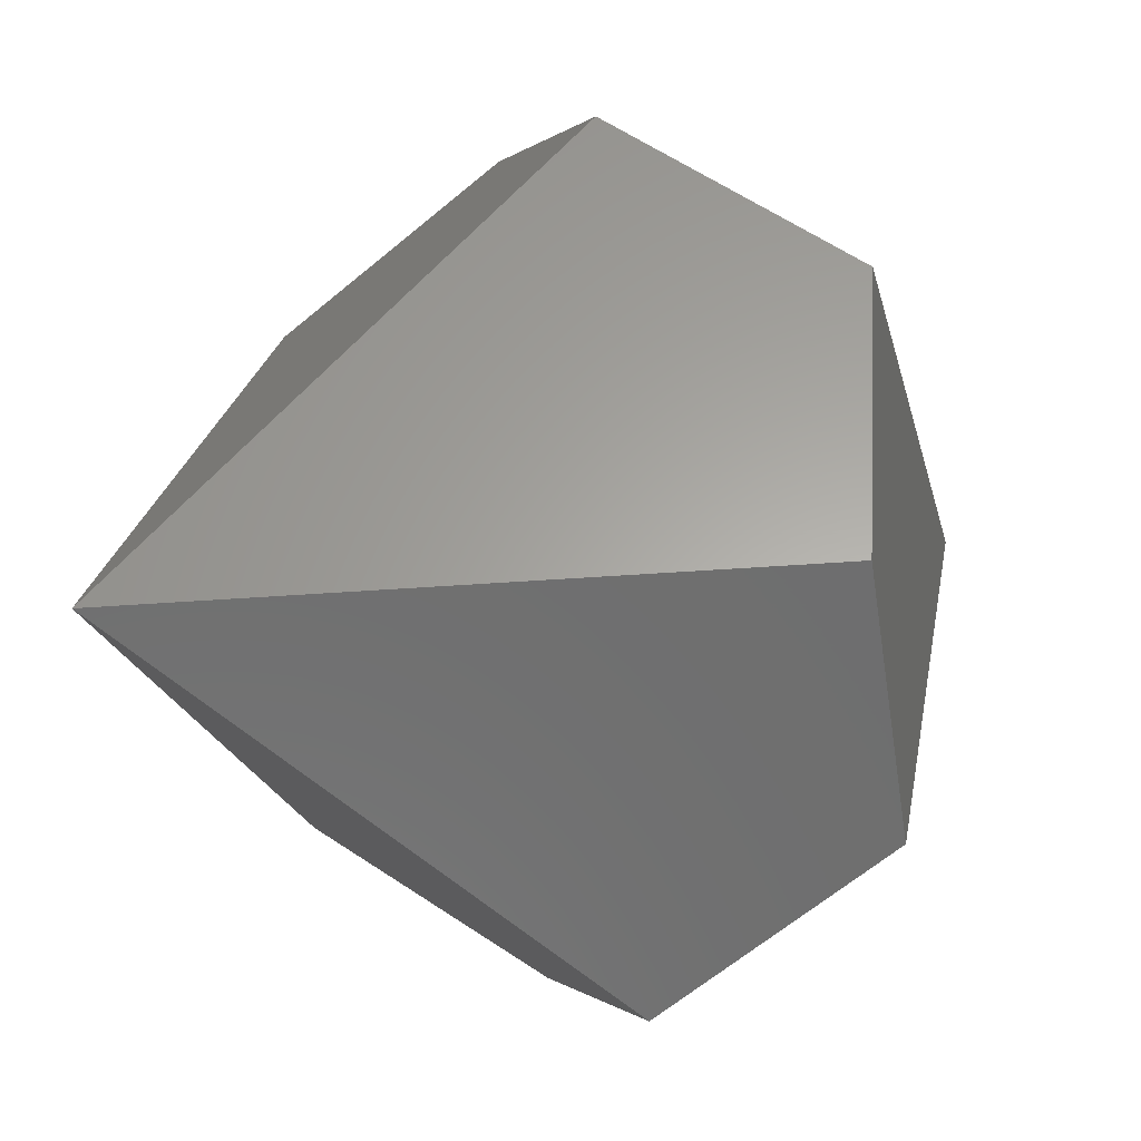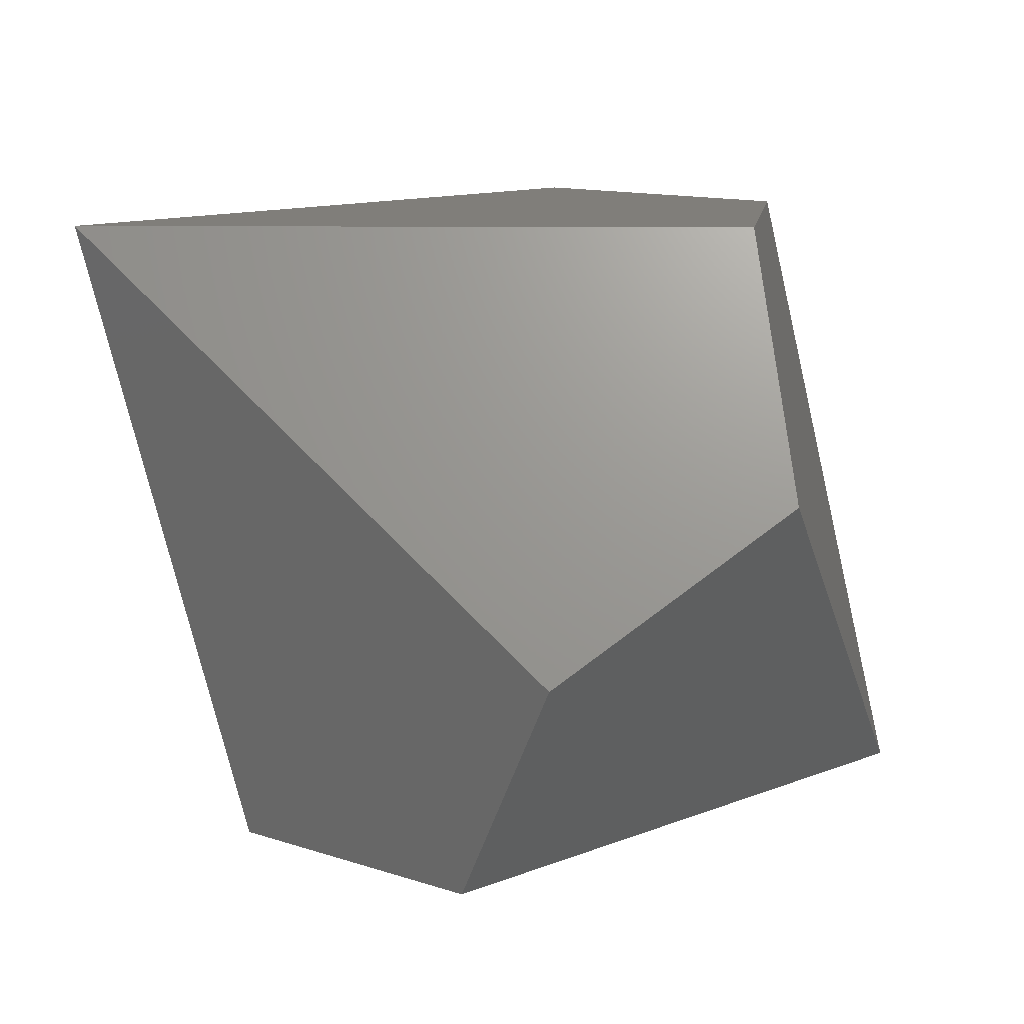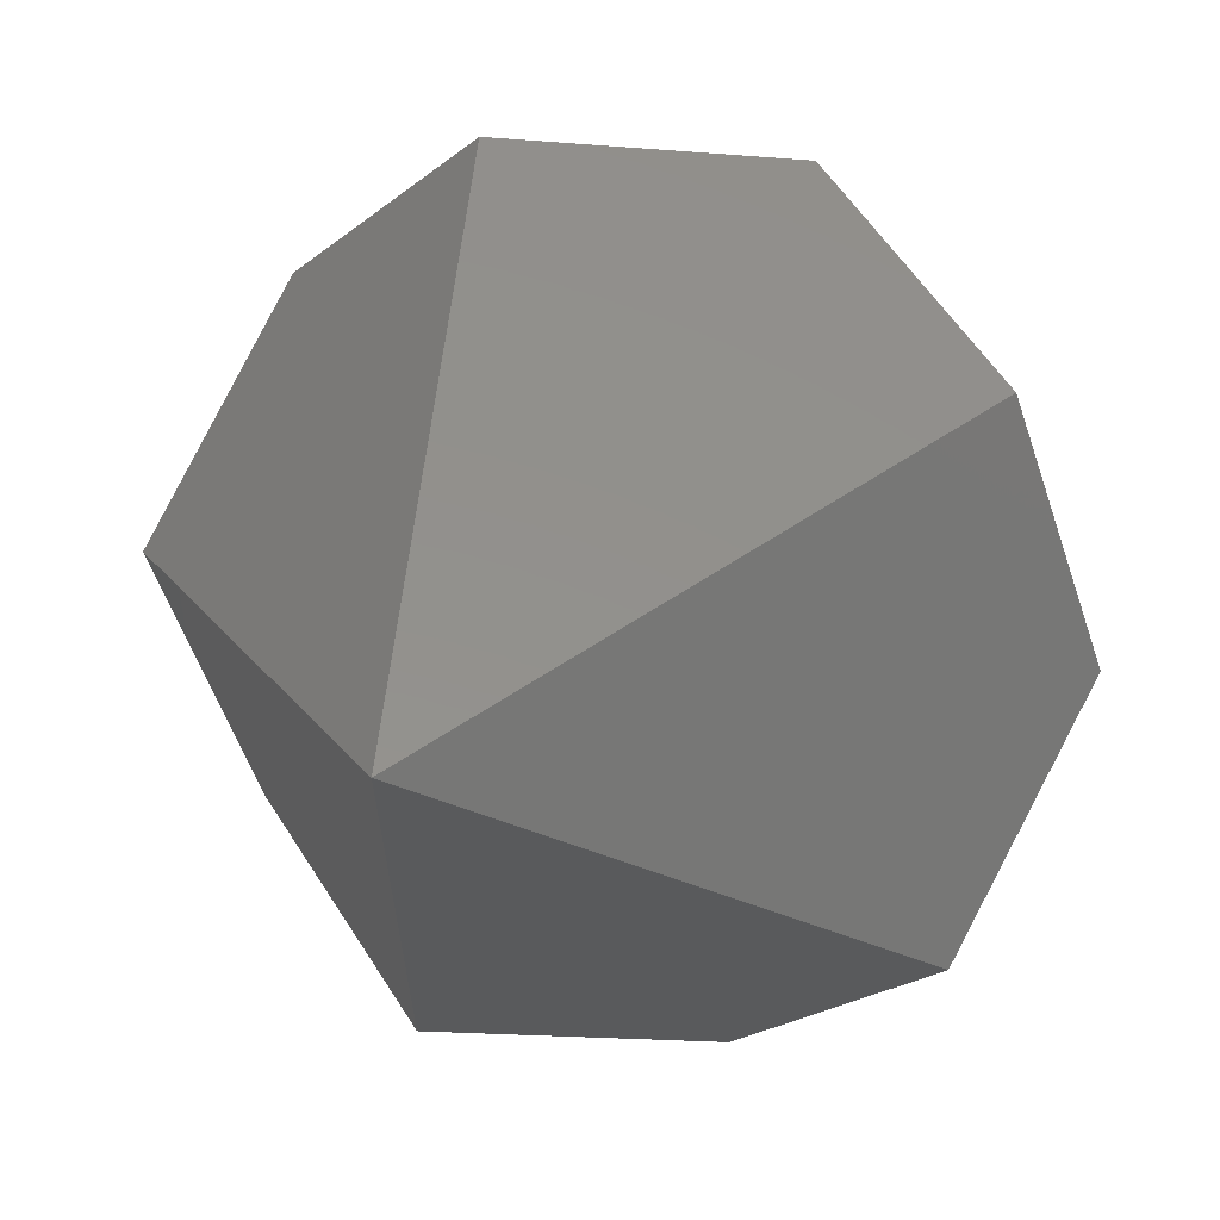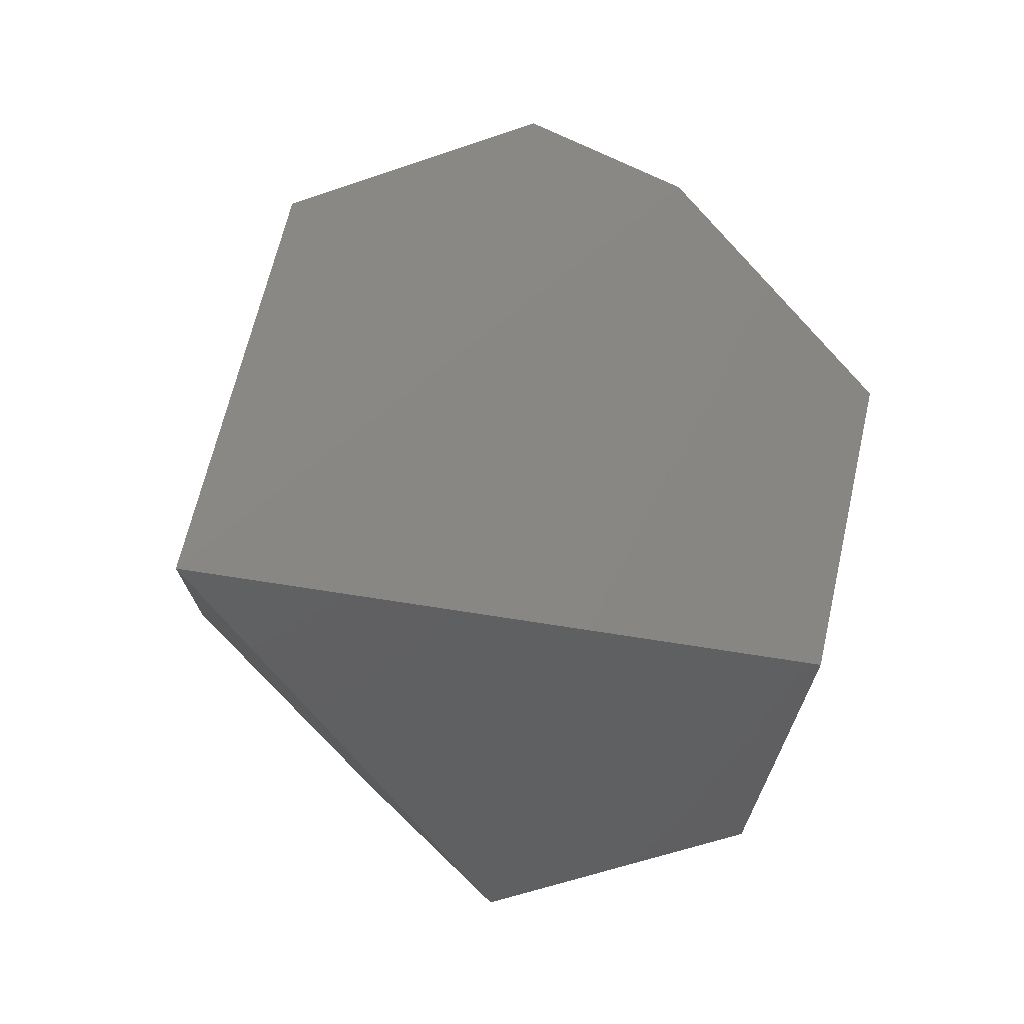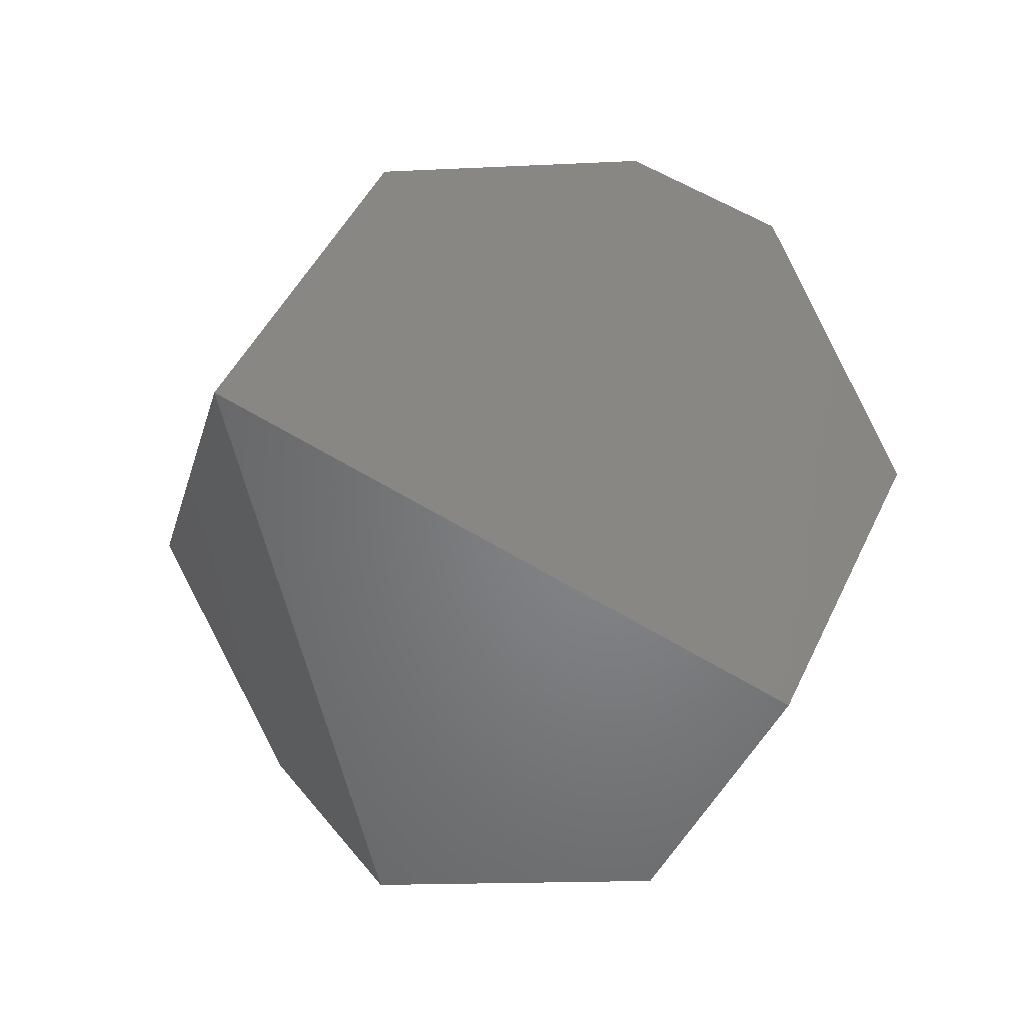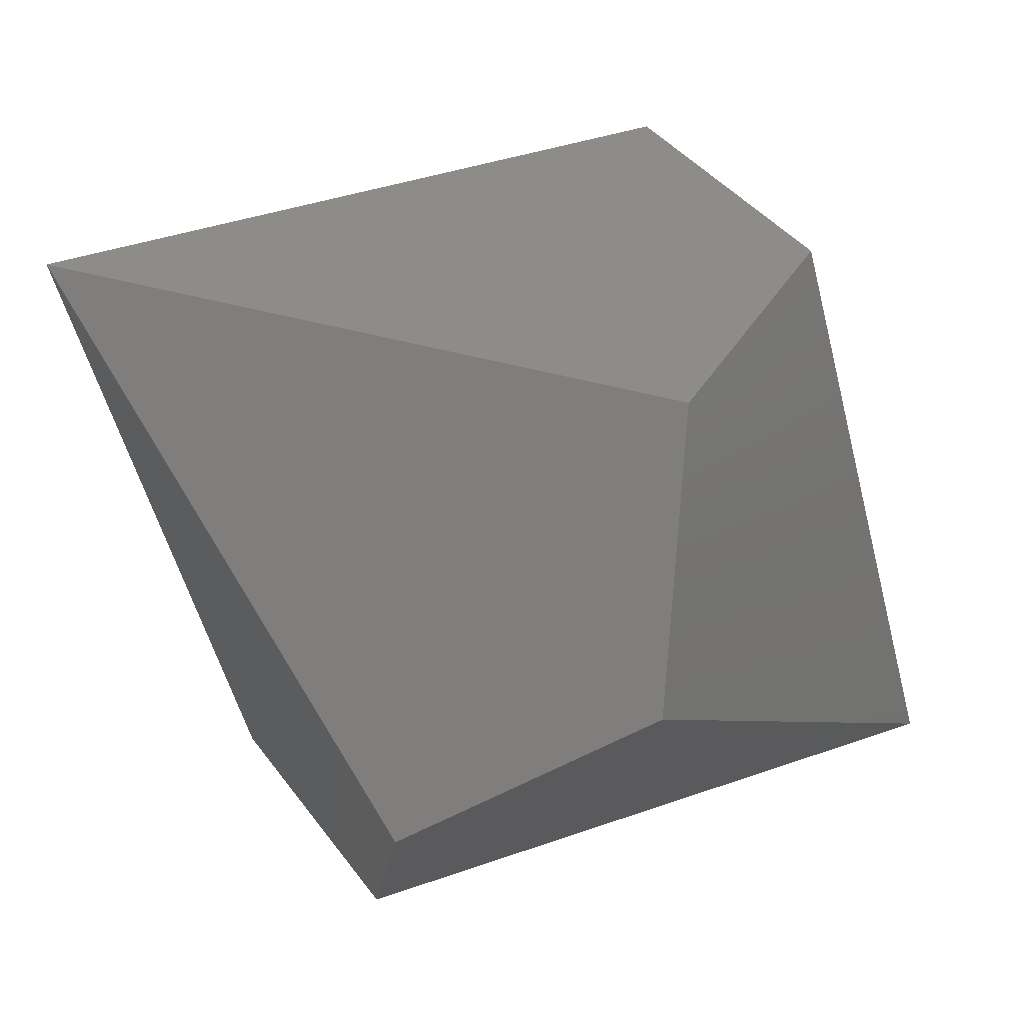
<metadata>
{"format":"stl","ext":"stl","renderer":"f3d","projection":"perspective","resolution":1024,"background":"white","views":[{"elev":62.2,"azim":63.5,"up":"+Z"},{"elev":12.0,"azim":68.6,"up":"+Z"},{"elev":-23.9,"azim":-157.9,"up":"+Z"},{"elev":-74.1,"azim":76.3,"up":"+Y"},{"elev":57.0,"azim":-121.2,"up":"+Y"},{"elev":38.0,"azim":88.1,"up":"+Z"}]}
</metadata>
<code>
# stl→obj: 32 verts, 60 faces
v 1.445 5.769 19.66
v 2.992 -2.992 19.66
v 5.651 3.387 19.66
v -2.992 -2.992 19.66
v -1.445 5.769 19.66
v 0 6.588 19.66
v 1.299e-07 -10.17 19.66
v -1.299e-07 -10.17 19.66
v 0 -10.17 19.66
v -5.651 3.387 19.66
v 1.445 -5.769 5.413
v 2.992 2.992 5.413
v 5.651 -3.387 5.413
v -2.992 2.992 5.413
v -1.445 -5.769 5.413
v 0 -6.588 5.413
v 1.299e-07 10.17 5.413
v -1.299e-07 10.17 5.413
v 0 10.17 5.413
v -5.651 -3.387 5.413
v -9.143 2.778 14.22
v -9.143 1.357 13.36
v -9.143 -1.357 11.71
v -4.842 -6.257 15
v -9.143 -2.778 10.86
v 9.143 -1.357 11.71
v 9.143 1.357 13.36
v 9.143 -2.778 10.86
v 4.842 6.257 10.08
v 9.143 2.778 14.22
v 4.842 -6.257 15
v -4.842 6.257 10.08
f 1 2 3
f 4 2 1
f 5 1 6
f 2 4 7
f 7 8 9
f 1 5 4
f 7 4 8
f 4 5 10
f 11 12 13
f 14 12 11
f 15 11 16
f 12 14 17
f 17 18 19
f 11 15 14
f 17 14 18
f 14 15 20
f 4 21 22
f 4 22 23
f 21 4 10
f 24 23 25
f 23 24 4
f 4 24 8
f 26 12 27
f 28 12 26
f 12 28 13
f 29 12 17
f 27 29 30
f 29 27 12
f 20 24 25
f 24 20 15
f 24 9 8
f 16 24 15
f 24 16 9
f 29 3 30
f 3 29 1
f 29 6 1
f 19 29 17
f 29 19 6
f 13 31 11
f 31 13 28
f 9 31 7
f 16 31 9
f 31 16 11
f 6 32 5
f 19 32 6
f 32 19 18
f 32 10 5
f 10 32 21
f 2 30 3
f 30 2 27
f 27 2 26
f 31 26 2
f 26 31 28
f 31 2 7
f 14 32 18
f 22 32 14
f 32 22 21
f 14 23 22
f 14 25 23
f 25 14 20

</code>
